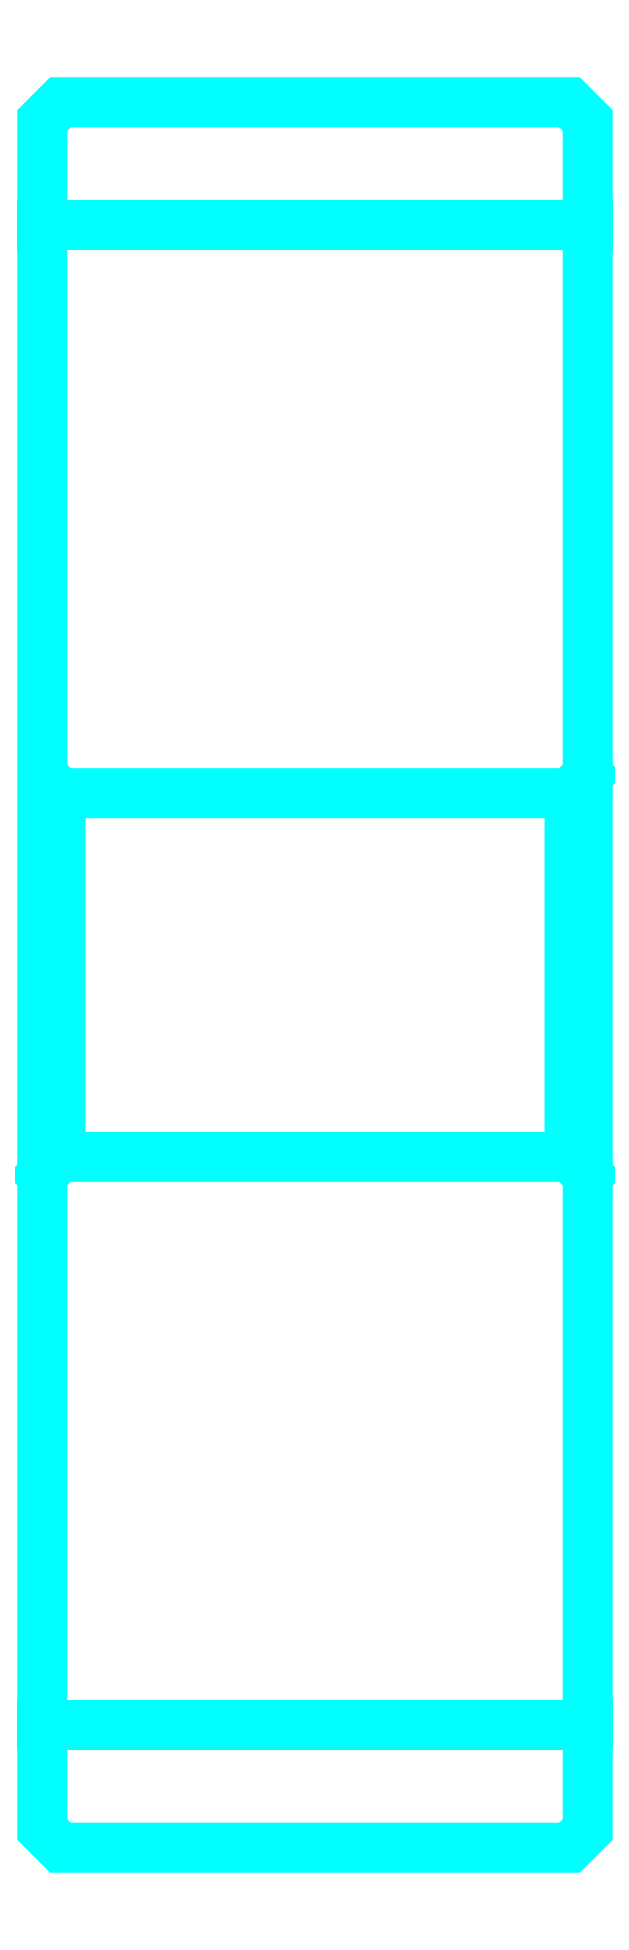
<metadata>
{"format":"dxf","ext":"dxf","renderer":"ezdxf+matplotlib","layout":"modelspace","background":"white","min_lineweight":24,"dpi":150}
</metadata>
<code>
0
SECTION
2
ENTITIES
0
LINE
8
0
10
41.9
20
60.41
30
0
11
56.9
21
60.41
31
0
0
LINE
8
0
10
41.9
20
19.16
30
0
11
56.9
21
19.16
31
0
0
LINE
8
0
10
56.9
20
45.28
30
0
11
56.4
21
44.78
31
0
0
LINE
8
0
10
56.9
20
34.28
30
0
11
56.4
21
34.78
31
0
0
LINE
8
0
10
41.9
20
34.28
30
0
11
42.4
21
34.78
31
0
0
POLYLINE
8
0
66
1
10
0
20
0
30
0
70
2
0
VERTEX
8
0
10
41.9
20
34.28
30
0
70
0
0
VERTEX
8
0
10
41.9
20
16.28
30
0
70
0
0
VERTEX
8
0
10
42.4
20
15.78
30
0
70
0
0
VERTEX
8
0
10
56.4
20
15.78
30
0
70
0
0
VERTEX
8
0
10
56.9
20
16.28
30
0
70
0
0
VERTEX
8
0
10
56.9
20
63.28
30
0
70
0
0
VERTEX
8
0
10
56.4
20
63.78
30
0
70
0
0
VERTEX
8
0
10
42.4
20
63.78
30
0
70
0
0
VERTEX
8
0
10
41.9
20
63.28
30
0
70
0
0
VERTEX
8
0
10
41.9
20
34.28
30
0
70
0
0
SEQEND
8
0
0
POLYLINE
8
0
66
1
10
0
20
0
30
0
70
2
0
VERTEX
8
0
10
41.9
20
45.28
30
0
70
0
0
VERTEX
8
0
10
42.4
20
44.78
30
0
70
0
0
VERTEX
8
0
10
42.4
20
34.78
30
0
70
0
0
VERTEX
8
0
10
56.4
20
34.78
30
0
70
0
0
VERTEX
8
0
10
56.4
20
44.78
30
0
70
0
0
VERTEX
8
0
10
42.4
20
44.78
30
0
70
0
0
SEQEND
8
0
0
ENDSEC
0
EOF

</code>
